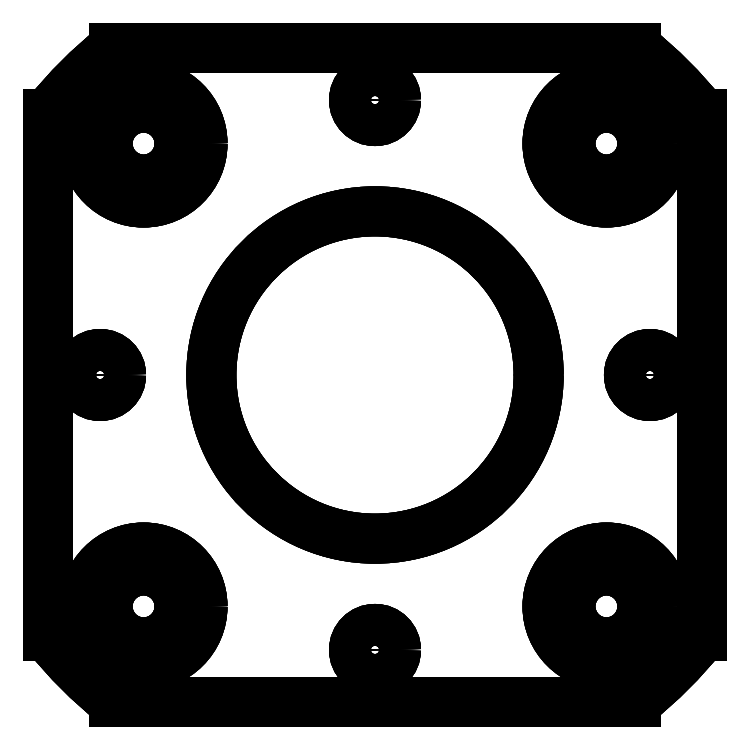
<metadata>
{"format":"dxf","ext":"dxf","renderer":"ezdxf+matplotlib","layout":"modelspace","background":"white","min_lineweight":24,"dpi":150}
</metadata>
<code>
0
SECTION
2
ENTITIES
0
ARC
8
Fusion004003
10
3.354e-25
20
-2.19e-23
30
1.489e-40
40
32
50
38.62
51
51.38
0
LINE
8
Fusion004003
10
-19.98
20
25
30
-8.871e-15
11
19.98
21
25
31
8.871e-15
0
ARC
8
Fusion004003
10
3.354e-25
20
-2.19e-23
30
1.489e-40
40
32
50
128.6
51
141.4
0
LINE
8
Fusion004003
10
-25
20
19.98
30
-1.11e-14
11
-25
21
-19.98
31
-1.11e-14
0
ARC
8
Fusion004003
10
3.354e-25
20
-2.19e-23
30
1.489e-40
40
32
50
-141.4
51
-128.6
0
LINE
8
Fusion004003
10
-19.98
20
-25
30
-8.871e-15
11
19.98
21
-25
31
8.871e-15
0
ARC
8
Fusion004003
10
3.354e-25
20
-2.19e-23
30
1.489e-40
40
32
50
-51.38
51
-38.62
0
LINE
8
Fusion004003
10
25
20
19.98
30
1.11e-14
11
25
21
-19.98
31
1.11e-14
0
CIRCLE
8
Fusion004003
10
3.354e-25
20
-2.19e-23
40
12.5
0
CIRCLE
8
Fusion004003
10
-17.68
20
17.68
40
2.75
0
CIRCLE
8
Fusion004003
10
-17.68
20
-17.68
40
2.75
0
CIRCLE
8
Fusion004003
10
17.68
20
-17.68
40
2.75
0
CIRCLE
8
Fusion004003
10
17.68
20
17.68
40
2.75
0
CIRCLE
8
Fusion004003
10
-21
20
0
40
1.6
0
CIRCLE
8
Fusion004003
10
0
20
-21
40
1.6
0
CIRCLE
8
Fusion004003
10
21
20
0
40
1.6
0
CIRCLE
8
Fusion004003
10
0
20
21
40
1.6
0
LINE
8
Fusion004003
10
-14.93
20
17.68
30
-6.629e-15
11
-14.93
21
17.68
31
10
0
LINE
8
Fusion004003
10
-14.93
20
17.68
30
-6.629e-15
11
-14.93
21
17.68
31
10
0
CIRCLE
8
Fusion004003
10
-17.68
20
17.68
40
2.75
0
CIRCLE
8
Fusion004003
10
-17.68
20
17.68
40
2.75
0
LINE
8
Fusion004003
10
-14.93
20
-17.68
30
-6.629e-15
11
-14.93
21
-17.68
31
10
0
LINE
8
Fusion004003
10
-14.93
20
-17.68
30
-6.629e-15
11
-14.93
21
-17.68
31
10
0
CIRCLE
8
Fusion004003
10
-17.68
20
-17.68
40
2.75
0
CIRCLE
8
Fusion004003
10
-17.68
20
-17.68
40
2.75
0
LINE
8
Fusion004003
10
20.43
20
-17.68
30
9.072e-15
11
20.43
21
-17.68
31
10
0
LINE
8
Fusion004003
10
20.43
20
-17.68
30
9.072e-15
11
20.43
21
-17.68
31
10
0
CIRCLE
8
Fusion004003
10
17.68
20
-17.68
40
2.75
0
CIRCLE
8
Fusion004003
10
17.68
20
-17.68
40
2.75
0
LINE
8
Fusion004003
10
20.43
20
17.68
30
9.072e-15
11
20.43
21
17.68
31
10
0
LINE
8
Fusion004003
10
20.43
20
17.68
30
9.072e-15
11
20.43
21
17.68
31
10
0
CIRCLE
8
Fusion004003
10
17.68
20
17.68
40
2.75
0
CIRCLE
8
Fusion004003
10
17.68
20
17.68
40
2.75
0
CIRCLE
8
Fusion004003
10
-17.68
20
17.68
40
4.5
0
CIRCLE
8
Fusion004003
10
-17.68
20
17.68
40
2.75
0
CIRCLE
8
Fusion004003
10
-17.68
20
-17.68
40
4.5
0
CIRCLE
8
Fusion004003
10
-17.68
20
-17.68
40
2.75
0
CIRCLE
8
Fusion004003
10
17.68
20
-17.68
40
4.5
0
CIRCLE
8
Fusion004003
10
17.68
20
-17.68
40
2.75
0
CIRCLE
8
Fusion004003
10
17.68
20
17.68
40
4.5
0
CIRCLE
8
Fusion004003
10
17.68
20
17.68
40
2.75
0
LINE
8
Fusion004003
10
-13.18
20
17.68
30
10
11
-13.18
21
17.68
31
20
0
LINE
8
Fusion004003
10
-13.18
20
17.68
30
10
11
-13.18
21
17.68
31
20
0
CIRCLE
8
Fusion004003
10
-17.68
20
17.68
40
4.5
0
CIRCLE
8
Fusion004003
10
-17.68
20
17.68
40
4.5
0
ARC
8
Fusion004003
10
-8.882e-15
20
-1.989e-23
30
20
40
32
50
38.62
51
51.38
0
LINE
8
Fusion004003
10
-19.98
20
25
30
20
11
19.98
21
25
31
20
0
ARC
8
Fusion004003
10
-8.882e-15
20
-1.989e-23
30
20
40
32
50
128.6
51
141.4
0
LINE
8
Fusion004003
10
-25
20
19.98
30
20
11
-25
21
-19.98
31
20
0
ARC
8
Fusion004003
10
-8.882e-15
20
-1.989e-23
30
20
40
32
50
-141.4
51
-128.6
0
LINE
8
Fusion004003
10
-19.98
20
-25
30
20
11
19.98
21
-25
31
20
0
ARC
8
Fusion004003
10
-8.882e-15
20
-1.989e-23
30
20
40
32
50
-51.38
51
-38.62
0
LINE
8
Fusion004003
10
25
20
19.98
30
20
11
25
21
-19.98
31
20
0
CIRCLE
8
Fusion004003
10
-8.882e-15
20
-1.989e-23
40
12.5
0
CIRCLE
8
Fusion004003
10
-17.68
20
17.68
40
4.5
0
CIRCLE
8
Fusion004003
10
-17.68
20
-17.68
40
4.5
0
CIRCLE
8
Fusion004003
10
17.68
20
-17.68
40
4.5
0
CIRCLE
8
Fusion004003
10
17.68
20
17.68
40
4.5
0
CIRCLE
8
Fusion004003
10
-21
20
0
40
1.6
0
CIRCLE
8
Fusion004003
10
-8.882e-15
20
-21
40
1.6
0
CIRCLE
8
Fusion004003
10
21
20
0
40
1.6
0
CIRCLE
8
Fusion004003
10
-8.882e-15
20
21
40
1.6
0
LINE
8
Fusion004003
10
-13.18
20
-17.68
30
10
11
-13.18
21
-17.68
31
20
0
LINE
8
Fusion004003
10
-13.18
20
-17.68
30
10
11
-13.18
21
-17.68
31
20
0
CIRCLE
8
Fusion004003
10
-17.68
20
-17.68
40
4.5
0
CIRCLE
8
Fusion004003
10
-17.68
20
-17.68
40
4.5
0
LINE
8
Fusion004003
10
22.18
20
-17.68
30
10
11
22.18
21
-17.68
31
20
0
LINE
8
Fusion004003
10
22.18
20
-17.68
30
10
11
22.18
21
-17.68
31
20
0
CIRCLE
8
Fusion004003
10
17.68
20
-17.68
40
4.5
0
CIRCLE
8
Fusion004003
10
17.68
20
-17.68
40
4.5
0
LINE
8
Fusion004003
10
22.18
20
17.68
30
10
11
22.18
21
17.68
31
20
0
LINE
8
Fusion004003
10
22.18
20
17.68
30
10
11
22.18
21
17.68
31
20
0
CIRCLE
8
Fusion004003
10
17.68
20
17.68
40
4.5
0
CIRCLE
8
Fusion004003
10
17.68
20
17.68
40
4.5
0
LINE
8
Fusion004003
10
25
20
19.98
30
1.11e-14
11
25
21
19.98
31
20
0
LINE
8
Fusion004003
10
25
20
19.98
30
20
11
25
21
-19.98
31
20
0
LINE
8
Fusion004003
10
25
20
-19.98
30
1.11e-14
11
25
21
-19.98
31
20
0
LINE
8
Fusion004003
10
25
20
19.98
30
1.11e-14
11
25
21
-19.98
31
1.11e-14
0
LINE
8
Fusion004003
10
-19.98
20
25
30
-8.871e-15
11
-19.98
21
25
31
20
0
LINE
8
Fusion004003
10
-19.98
20
25
30
20
11
19.98
21
25
31
20
0
LINE
8
Fusion004003
10
19.98
20
25
30
8.871e-15
11
19.98
21
25
31
20
0
LINE
8
Fusion004003
10
-19.98
20
25
30
-8.871e-15
11
19.98
21
25
31
8.871e-15
0
LINE
8
Fusion004003
10
-25
20
19.98
30
-1.11e-14
11
-25
21
-19.98
31
-1.11e-14
0
LINE
8
Fusion004003
10
-25
20
-19.98
30
-1.11e-14
11
-25
21
-19.98
31
20
0
LINE
8
Fusion004003
10
-25
20
19.98
30
20
11
-25
21
-19.98
31
20
0
LINE
8
Fusion004003
10
-25
20
19.98
30
-1.11e-14
11
-25
21
19.98
31
20
0
LINE
8
Fusion004003
10
-19.98
20
-25
30
-8.871e-15
11
19.98
21
-25
31
8.871e-15
0
LINE
8
Fusion004003
10
19.98
20
-25
30
8.871e-15
11
19.98
21
-25
31
20
0
LINE
8
Fusion004003
10
-19.98
20
-25
30
20
11
19.98
21
-25
31
20
0
LINE
8
Fusion004003
10
-19.98
20
-25
30
-8.871e-15
11
-19.98
21
-25
31
20
0
LINE
8
Fusion004003
10
19.98
20
25
30
8.871e-15
11
19.98
21
25
31
20
0
ARC
8
Fusion004003
10
3.354e-25
20
-2.19e-23
30
1.489e-40
40
32
50
38.62
51
51.38
0
LINE
8
Fusion004003
10
25
20
19.98
30
1.11e-14
11
25
21
19.98
31
20
0
ARC
8
Fusion004003
10
-8.882e-15
20
-1.989e-23
30
20
40
32
50
38.62
51
51.38
0
LINE
8
Fusion004003
10
25
20
-19.98
30
1.11e-14
11
25
21
-19.98
31
20
0
ARC
8
Fusion004003
10
3.354e-25
20
-2.19e-23
30
1.489e-40
40
32
50
-51.38
51
-38.62
0
LINE
8
Fusion004003
10
19.98
20
-25
30
8.871e-15
11
19.98
21
-25
31
20
0
ARC
8
Fusion004003
10
-8.882e-15
20
-1.989e-23
30
20
40
32
50
-51.38
51
-38.62
0
LINE
8
Fusion004003
10
-25
20
19.98
30
-1.11e-14
11
-25
21
19.98
31
20
0
ARC
8
Fusion004003
10
3.354e-25
20
-2.19e-23
30
1.489e-40
40
32
50
128.6
51
141.4
0
LINE
8
Fusion004003
10
-19.98
20
25
30
-8.871e-15
11
-19.98
21
25
31
20
0
ARC
8
Fusion004003
10
-8.882e-15
20
-1.989e-23
30
20
40
32
50
128.6
51
141.4
0
LINE
8
Fusion004003
10
-19.98
20
-25
30
-8.871e-15
11
-19.98
21
-25
31
20
0
ARC
8
Fusion004003
10
3.354e-25
20
-2.19e-23
30
1.489e-40
40
32
50
-141.4
51
-128.6
0
LINE
8
Fusion004003
10
-25
20
-19.98
30
-1.11e-14
11
-25
21
-19.98
31
20
0
ARC
8
Fusion004003
10
-8.882e-15
20
-1.989e-23
30
20
40
32
50
-141.4
51
-128.6
0
CIRCLE
8
Fusion004003
10
-8.882e-15
20
-1.989e-23
40
12.5
0
SPLINE
8
Fusion004003
210
0
220
0
230
1
70
8
71
1
72
4
73
2
74
0
40
-20
40
-20
40
0
40
0
10
12.5
20
-2.19e-23
30
20
10
12.5
20
-2.19e-23
30
5.329e-15
0
CIRCLE
8
Fusion004003
10
3.354e-25
20
-2.19e-23
40
12.5
0
SPLINE
8
Fusion004003
210
0
220
0
230
1
70
8
71
1
72
4
73
2
74
0
40
-20
40
-20
40
0
40
0
10
12.5
20
-2.19e-23
30
20
10
12.5
20
-2.19e-23
30
5.329e-15
0
CIRCLE
8
Fusion004003
10
-21
20
0
40
1.6
0
SPLINE
8
Fusion004003
210
0
220
0
230
1
70
8
71
1
72
4
73
2
74
0
40
-20
40
-20
40
0
40
0
10
-19.4
20
0
30
20
10
-19.4
20
0
30
-8.882e-15
0
CIRCLE
8
Fusion004003
10
-21
20
0
40
1.6
0
SPLINE
8
Fusion004003
210
0
220
0
230
1
70
8
71
1
72
4
73
2
74
0
40
-20
40
-20
40
0
40
0
10
-19.4
20
0
30
20
10
-19.4
20
0
30
-8.882e-15
0
CIRCLE
8
Fusion004003
10
-8.882e-15
20
-21
40
1.6
0
SPLINE
8
Fusion004003
210
0
220
0
230
1
70
8
71
1
72
4
73
2
74
0
40
-20
40
-20
40
0
40
0
10
1.6
20
-21
30
20
10
1.6
20
-21
30
0
0
CIRCLE
8
Fusion004003
10
0
20
-21
40
1.6
0
SPLINE
8
Fusion004003
210
0
220
0
230
1
70
8
71
1
72
4
73
2
74
0
40
-20
40
-20
40
0
40
0
10
1.6
20
-21
30
20
10
1.6
20
-21
30
0
0
CIRCLE
8
Fusion004003
10
21
20
0
40
1.6
0
SPLINE
8
Fusion004003
210
0
220
0
230
1
70
8
71
1
72
4
73
2
74
0
40
-20
40
-20
40
0
40
0
10
22.6
20
0
30
20
10
22.6
20
0
30
1.066e-14
0
CIRCLE
8
Fusion004003
10
21
20
0
40
1.6
0
SPLINE
8
Fusion004003
210
0
220
0
230
1
70
8
71
1
72
4
73
2
74
0
40
-20
40
-20
40
0
40
0
10
22.6
20
0
30
20
10
22.6
20
0
30
1.066e-14
0
CIRCLE
8
Fusion004003
10
-8.882e-15
20
21
40
1.6
0
SPLINE
8
Fusion004003
210
0
220
0
230
1
70
8
71
1
72
4
73
2
74
0
40
-20
40
-20
40
0
40
0
10
1.6
20
21
30
20
10
1.6
20
21
30
0
0
CIRCLE
8
Fusion004003
10
0
20
21
40
1.6
0
SPLINE
8
Fusion004003
210
0
220
0
230
1
70
8
71
1
72
4
73
2
74
0
40
-20
40
-20
40
0
40
0
10
1.6
20
21
30
20
10
1.6
20
21
30
0
0
ENDSEC
0
EOF

</code>
